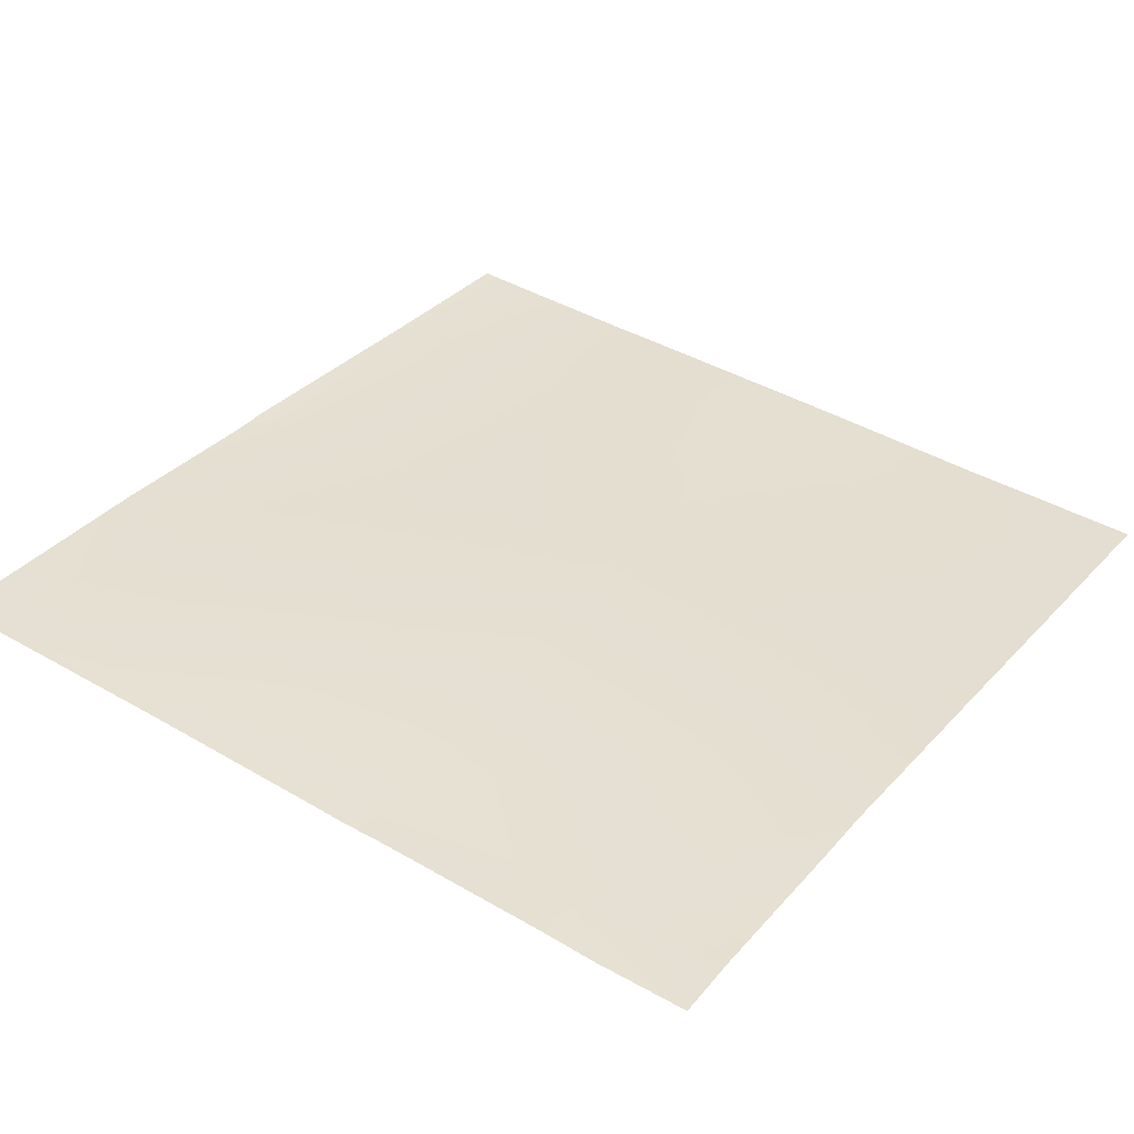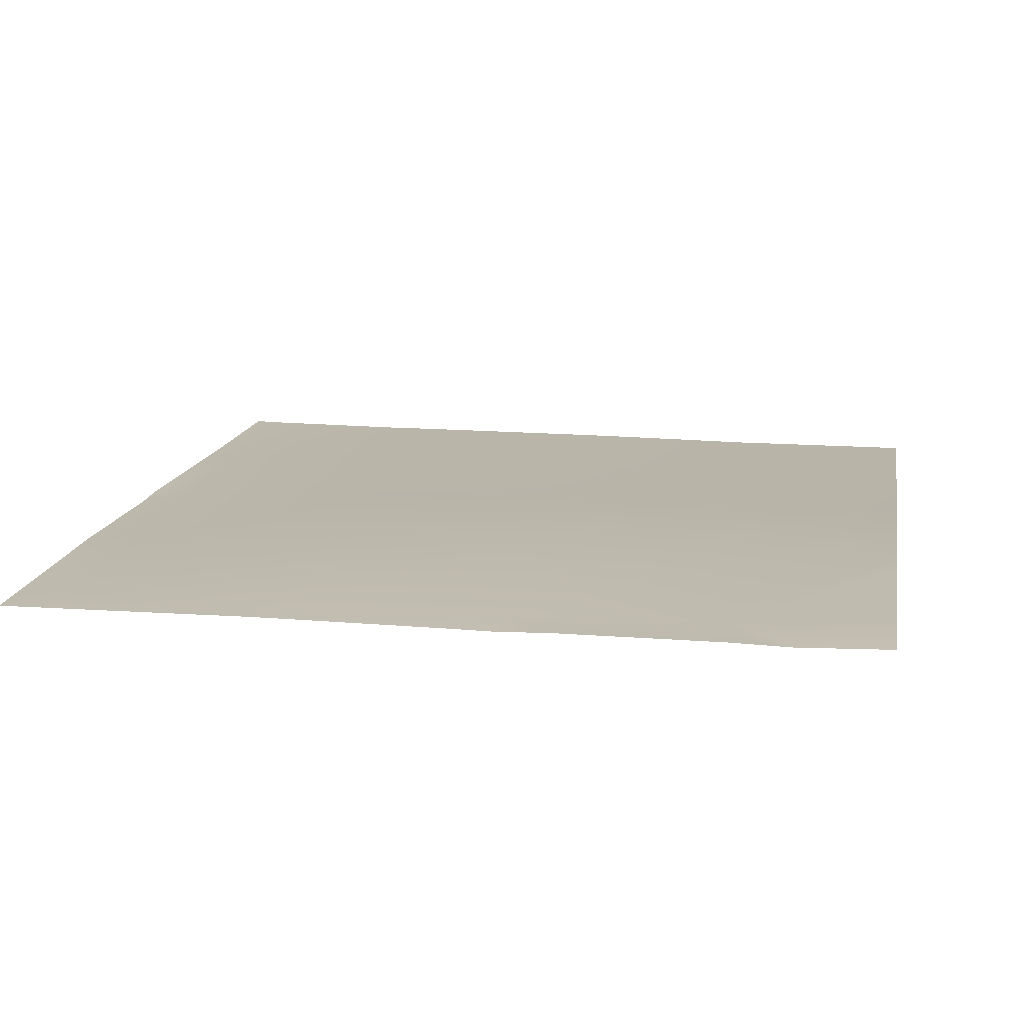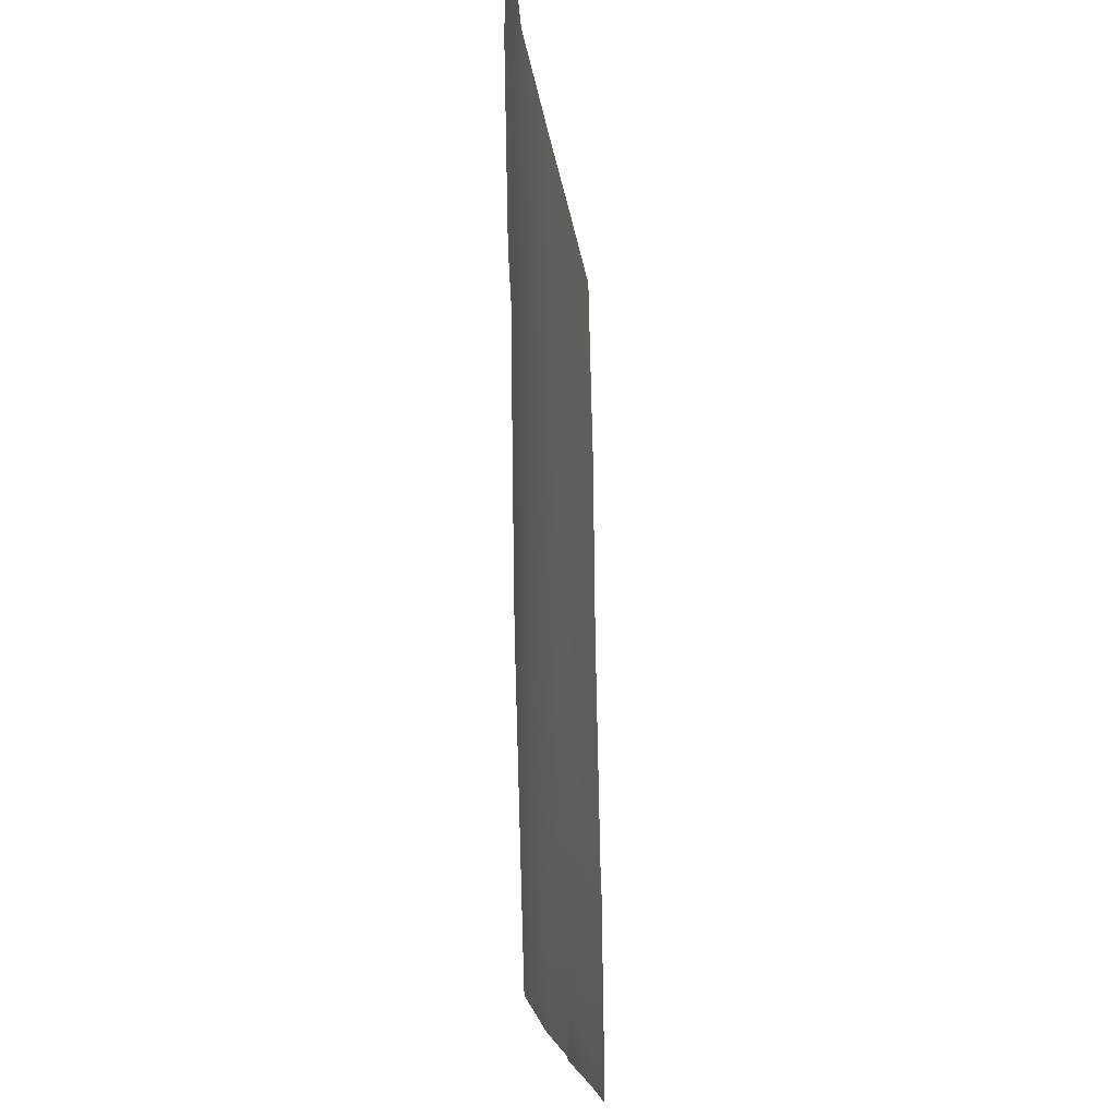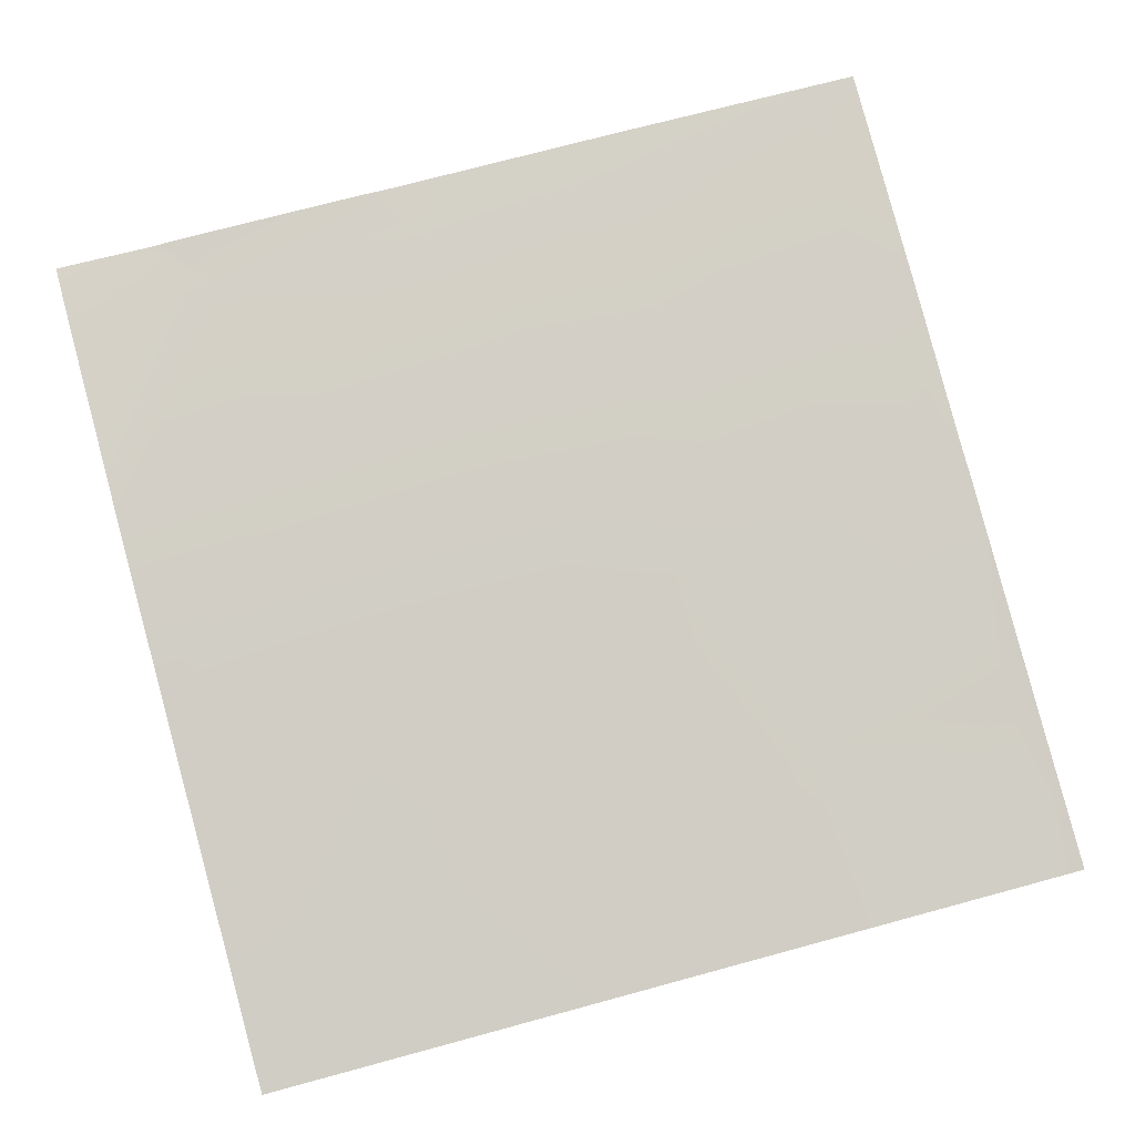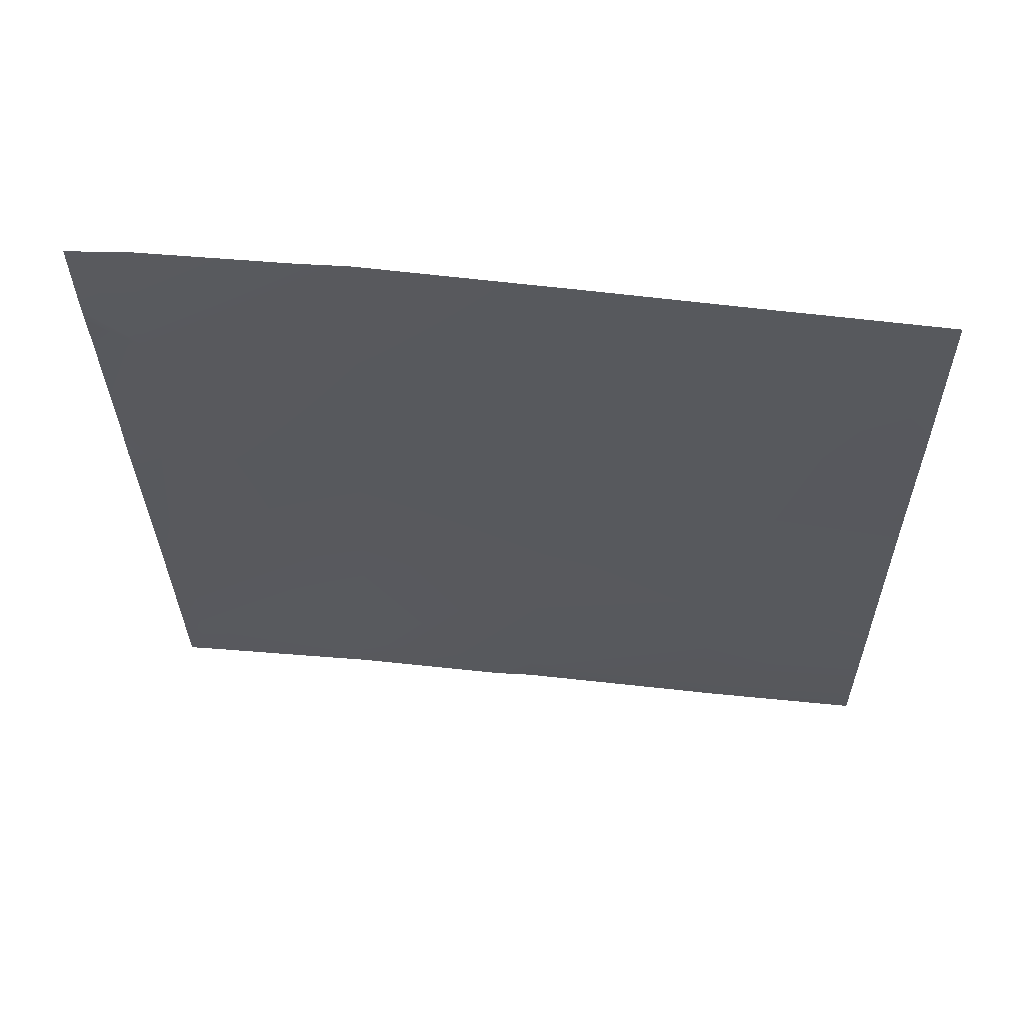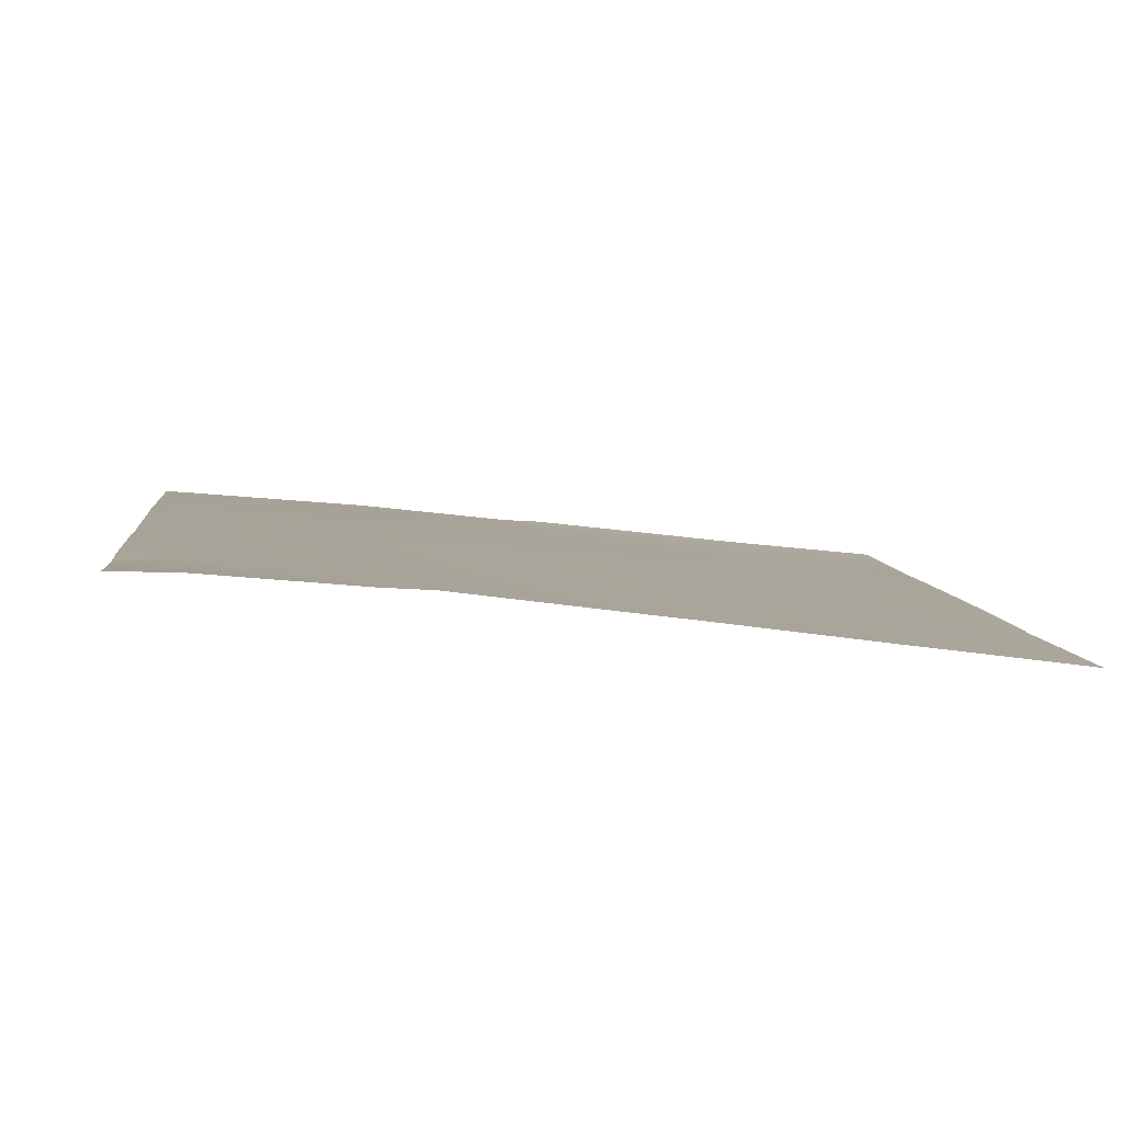
<metadata>
{"format":"obj","ext":"obj","renderer":"f3d","projection":"perspective","resolution":1024,"background":"white","views":[{"elev":42.3,"azim":-54.3,"up":"+Y"},{"elev":20.7,"azim":-79.8,"up":"+Y"},{"elev":-16.1,"azim":-91.4,"up":"+Z"},{"elev":77.2,"azim":74.9,"up":"+Y"},{"elev":-28.7,"azim":0.7,"up":"+Y"},{"elev":7.7,"azim":-6.2,"up":"+Y"}]}
</metadata>
<code>
v -23.92 2.111 -16
v -24 2.123 -15.8
v -23.9 2.119 -15.71
v -24 2.117 -16
v -21.92 1.92 -16
v -22.11 1.932 -16
v -21.91 1.914 -15.81
v -20.92 1.802 -16
v -21.06 1.819 -16
v -20.91 1.798 -15.87
v -22.92 2.025 -16
v -23.17 2.046 -16
v -22.9 2.031 -15.76
v -24 2.125 -15.74
v -24 2.126 -15.7
v -23.85 2.146 -14.71
v -24 2.152 -14.85
v -21.85 1.951 -14.82
v -20.86 1.825 -14.87
v -22.85 2.076 -14.77
v -20.79 1.787 -16
v -20 1.702 -15.91
v -20 1.712 -15.05
v -20 1.702 -15.93
v -20 1.703 -16
v -24 2.155 -14.7
v -22.8 2.096 -13.77
v -21.8 1.966 -13.82
v -20 1.716 -14.91
v -20 1.731 -14.1
v -20.8 1.836 -13.87
v -24 2.167 -13.9
v -23.79 2.157 -13.72
v -24 2.181 -13.49
v -24 2.168 -13.7
v -22.74 2.108 -12.77
v -20.75 1.844 -12.88
v -20 1.734 -13.91
v -20 1.737 -13.71
v -21.75 1.977 -12.82
v -22.7 2.126 -12
v -23.74 2.174 -12.72
v -22.94 2.142 -12
v -20.7 1.858 -12
v -20.83 1.875 -12
v -20 1.744 -12.91
v -21.7 1.994 -12
v -21.89 2.018 -12
v -24 2.197 -12.53
v -24 2.198 -12.7
v -24 2.197 -12.43
v -24 2.22 -12
v -23.7 2.213 -12
v -20.59 1.843 -12
v -20 1.75 -12.65
v -20 1.764 -12
f 1 2 3
f 1 4 2
f 5 6 7
f 8 9 10
f 11 12 13
f 14 3 2
f 14 15 3
f 15 16 3
f 15 17 16
f 13 18 7
f 11 7 6
f 11 13 7
f 5 10 9
f 5 7 10
f 7 19 10
f 12 3 13
f 12 1 3
f 3 20 13
f 8 10 21
f 22 10 23
f 22 21 10
f 22 24 21
f 24 25 21
f 26 16 17
f 20 16 27
f 3 16 20
f 13 20 18
f 18 20 28
f 29 19 30
f 23 19 29
f 23 10 19
f 19 7 18
f 19 18 31
f 16 32 33
f 16 26 32
f 34 33 35
f 27 33 36
f 16 33 27
f 31 28 37
f 18 28 31
f 30 31 38
f 30 19 31
f 39 31 37
f 39 38 31
f 28 20 27
f 28 27 40
f 41 42 43
f 41 36 42
f 33 42 36
f 37 28 40
f 36 40 27
f 44 40 45
f 44 37 40
f 39 37 46
f 47 36 48
f 47 40 36
f 49 42 50
f 49 51 42
f 32 35 33
f 52 42 51
f 52 53 42
f 43 42 53
f 54 37 44
f 54 46 37
f 54 55 46
f 48 36 41
f 55 54 56
f 45 40 47
f 34 42 33
f 34 50 42

</code>
